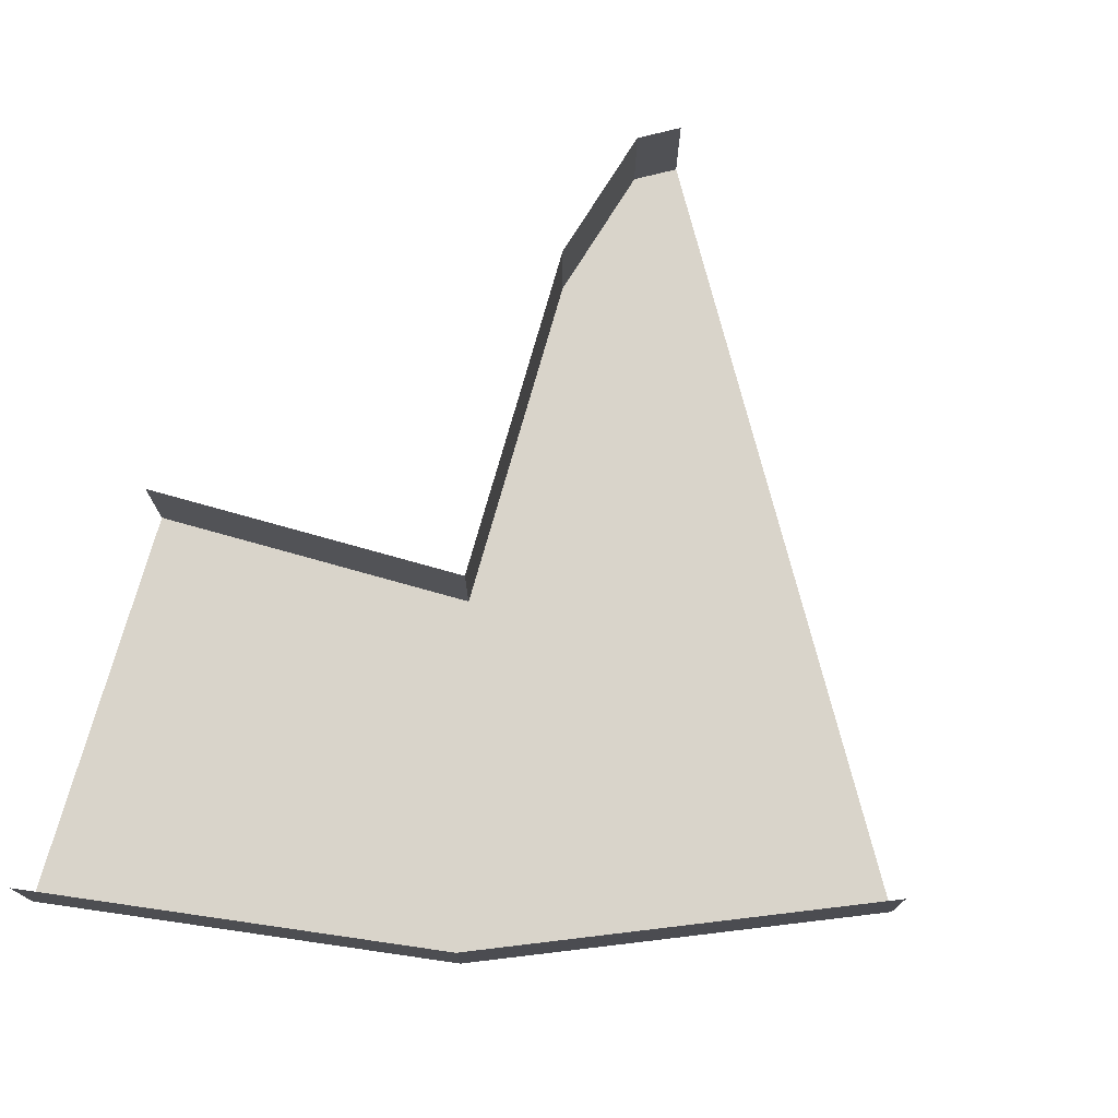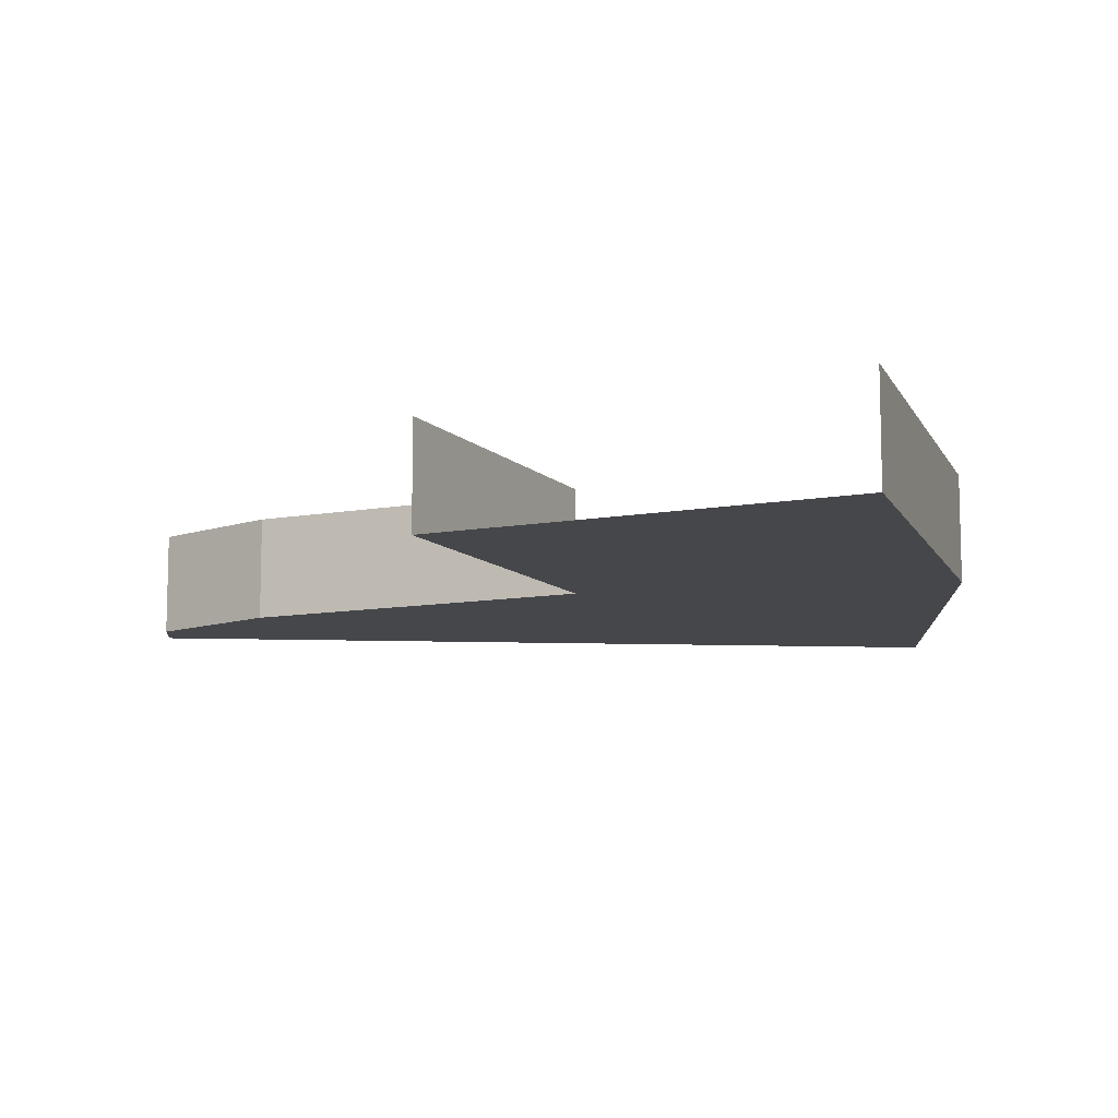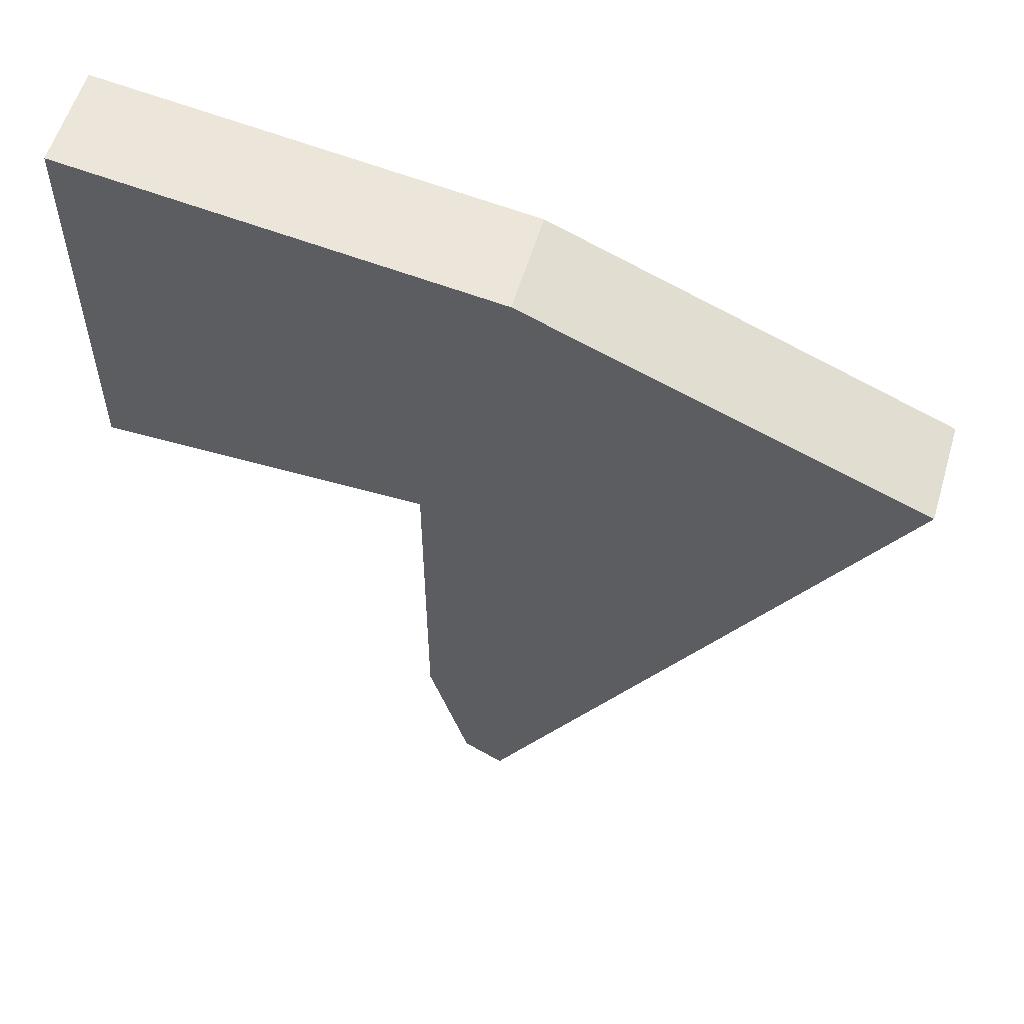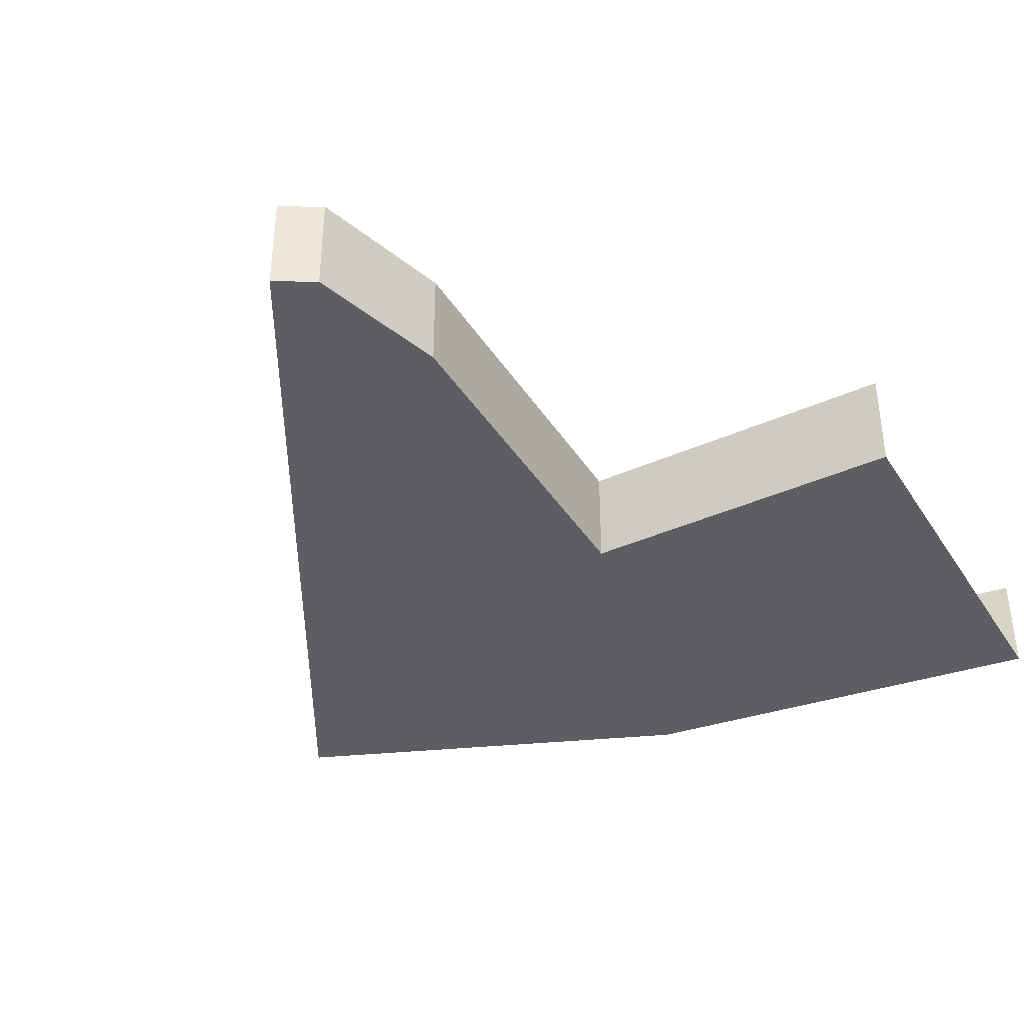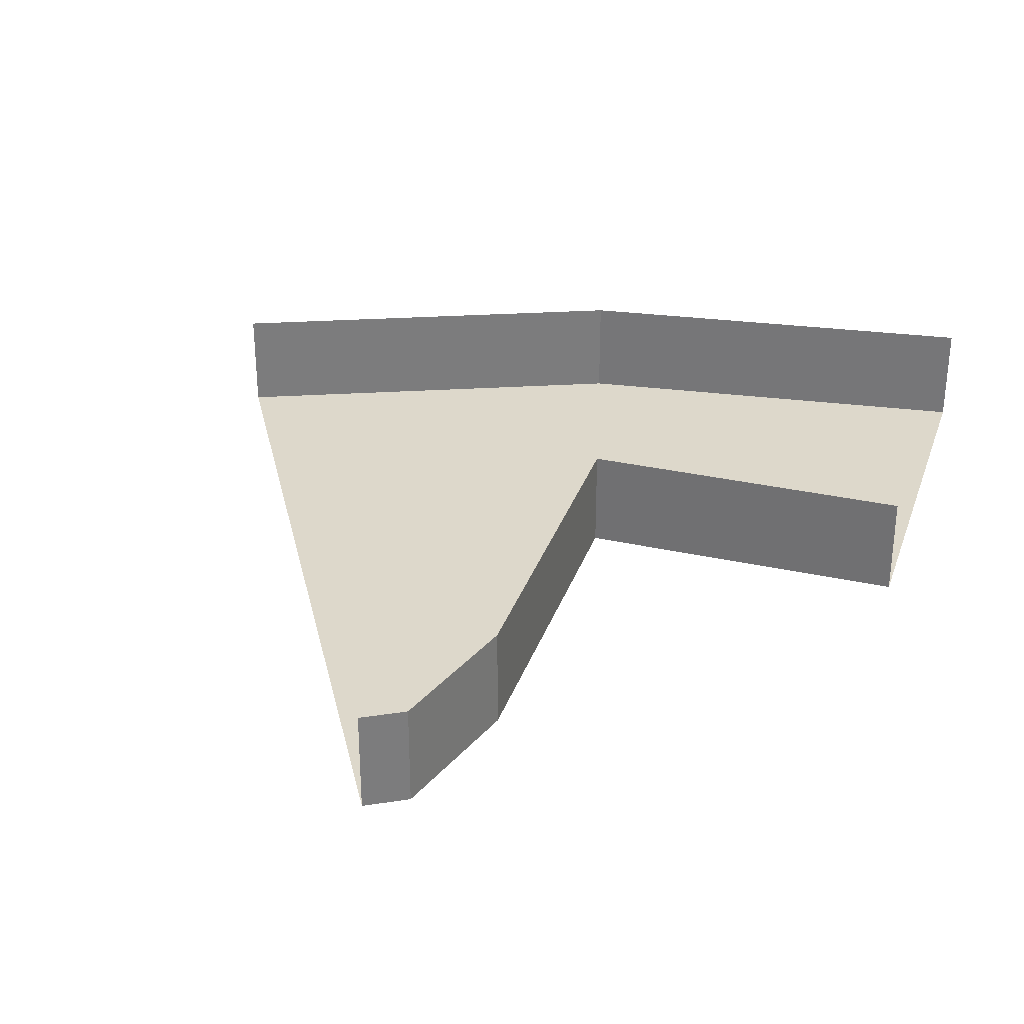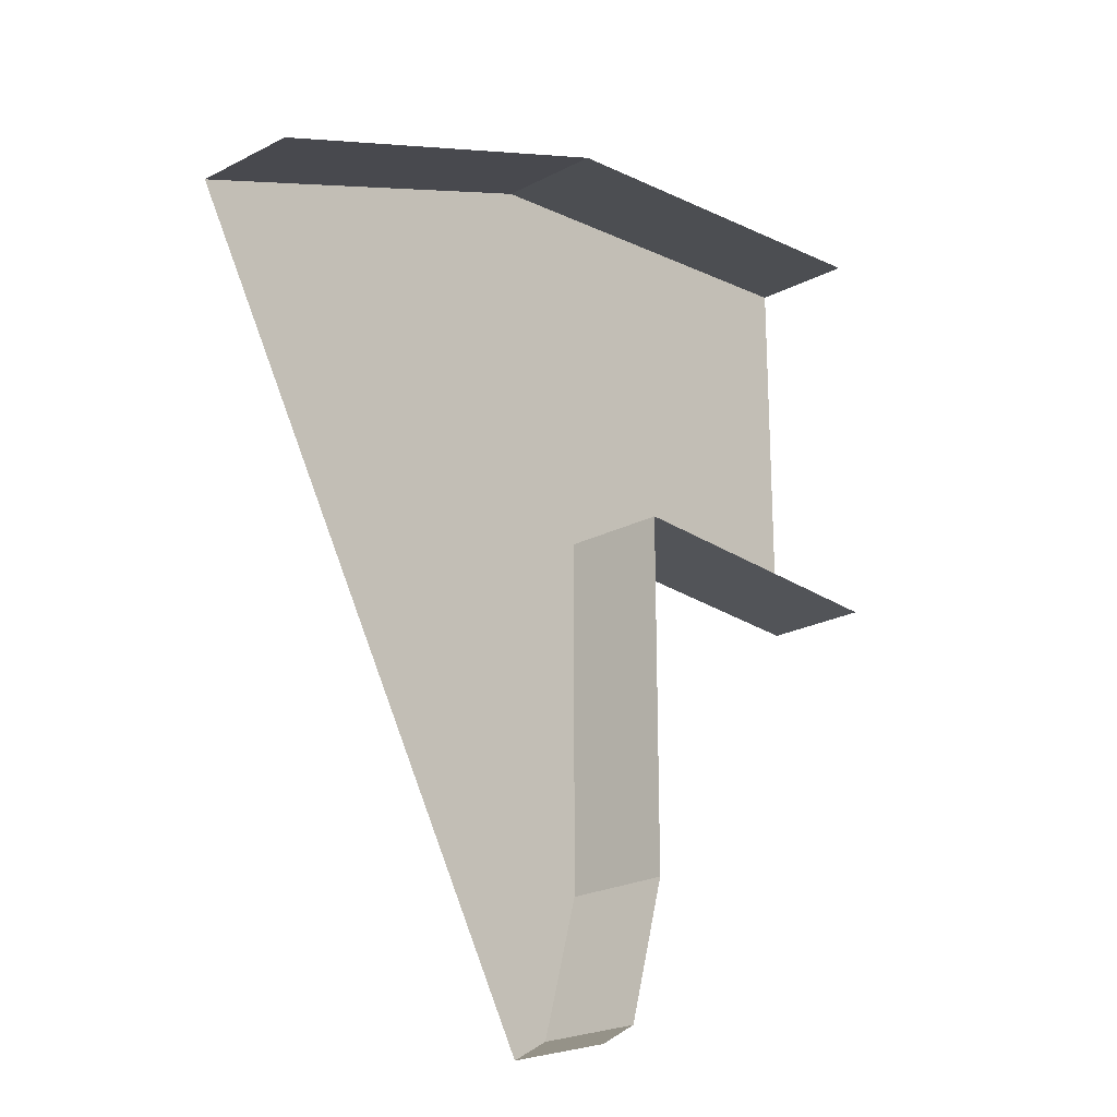
<metadata>
{"format":"obj","ext":"obj","renderer":"f3d","projection":"perspective","resolution":1024,"background":"white","views":[{"elev":74.8,"azim":15.7,"up":"+Y"},{"elev":-10.3,"azim":-65.0,"up":"+Y"},{"elev":57.2,"azim":16.5,"up":"+Z"},{"elev":-39.2,"azim":-150.7,"up":"+Y"},{"elev":31.5,"azim":-162.4,"up":"+Y"},{"elev":-23.0,"azim":131.5,"up":"+Z"}]}
</metadata>
<code>
v 0.3 0 0.5196
v 0.1608 0 0.6
v 0.1608 0 0.4268
v 0.1804 0 0.3577
v 0.3 0 0.5196
v 0.1804 0 0.3577
v 0.2 0 0.3464
v 0.2071 0 0.7727
v 0 0 0.8
v 0 0 0.6
v 0.1608 0 0.6
v 0.1608 0 0.6
v 0.3 0 0.5196
v 0.4 0 0.6928
v 0.2071 0 0.7727
v 0.1608 0 0.6
v 0 0 0.6
v 0 0.05 0.6
v 0.1608 0.05 0.6
v 0.1608 0 0.4268
v 0.1608 0 0.6
v 0.1608 0.05 0.6
v 0.1608 0.05 0.4268
v 0.1608 0.05 0.4268
v 0.1804 0.05 0.3577
v 0.1804 0 0.3577
v 0.1608 0 0.4268
v 0.2 0 0.3464
v 0.1804 0 0.3577
v 0.1804 0.05 0.3577
v 0.2 0.05 0.3464
v 0.2071 0.05 0.7727
v 0 0.05 0.8
v 0 0 0.8
v 0.2071 0 0.7727
v 0.4 0.05 0.6928
v 0.2071 0.05 0.7727
v 0.2071 0 0.7727
v 0.4 0 0.6928
g mesh7126868
f 1 2 3
f 3 4 1
f 5 6 7
f 8 9 10
f 10 11 8
f 12 13 14
f 14 15 12
g mesh7126869
f 16 17 18
f 18 19 16
f 20 21 22
f 22 23 20
f 24 25 26
f 26 27 24
f 28 29 30
f 30 31 28
f 32 33 34
f 34 35 32
f 36 37 38
f 38 39 36

</code>
